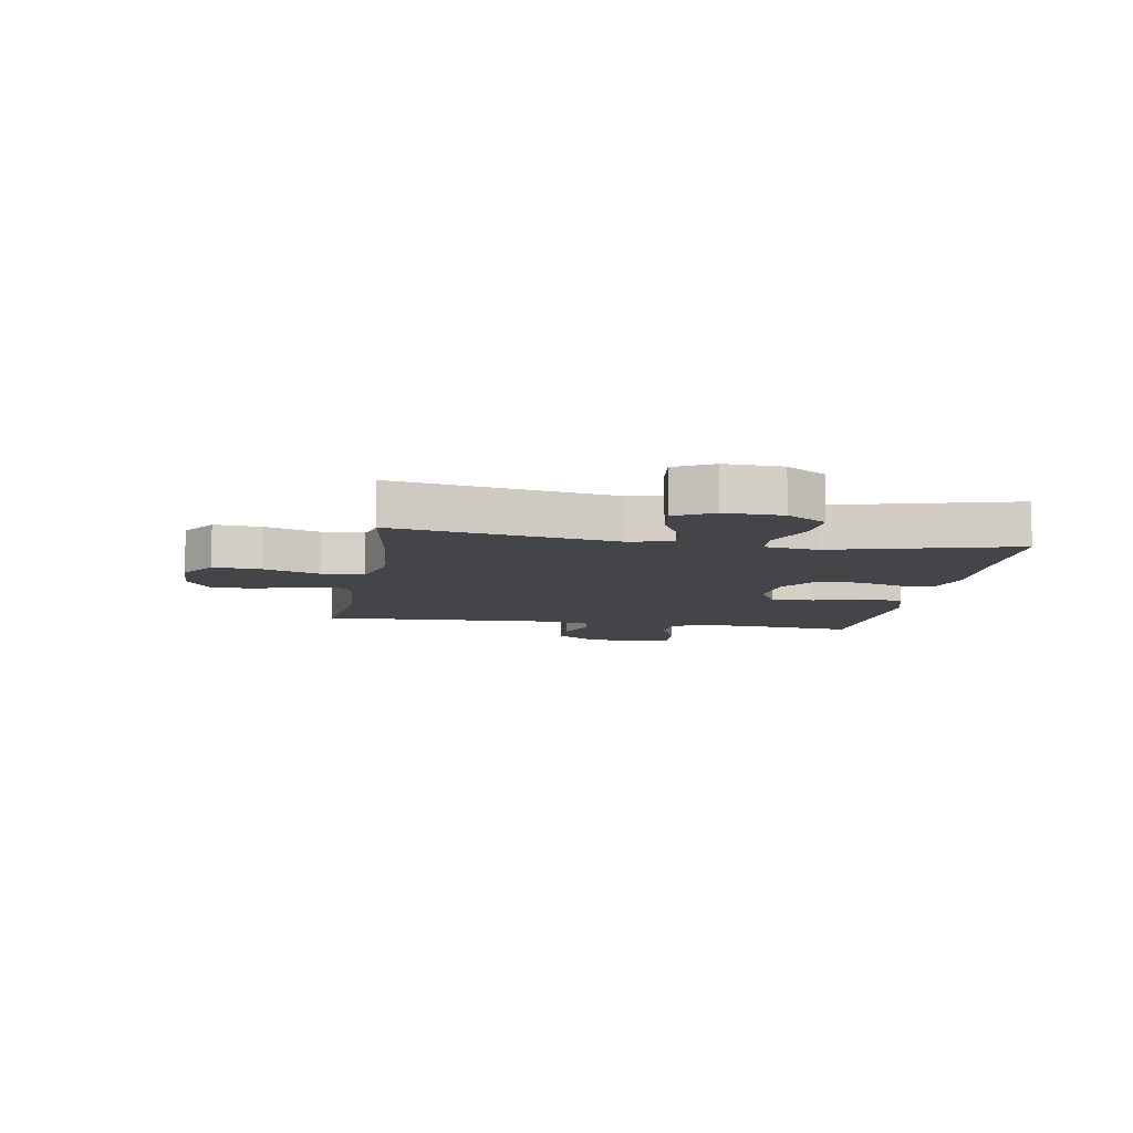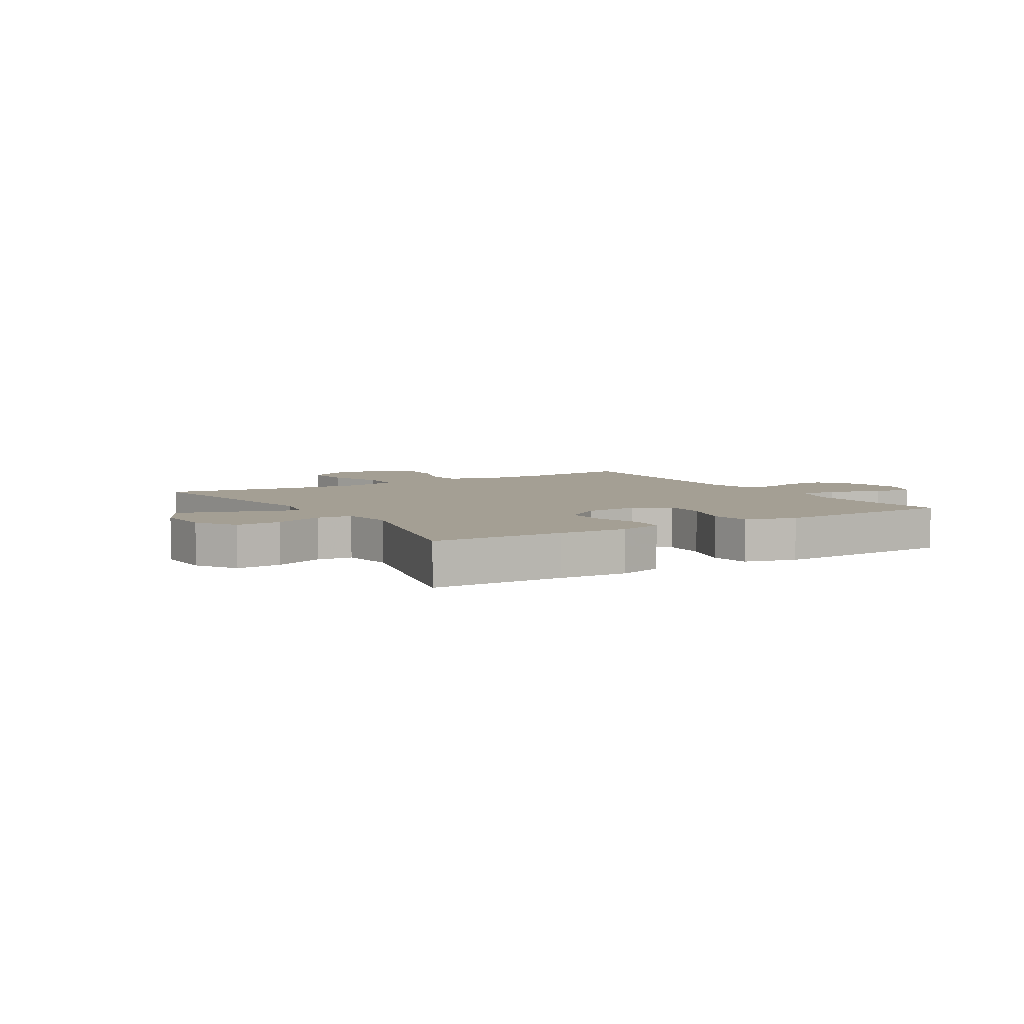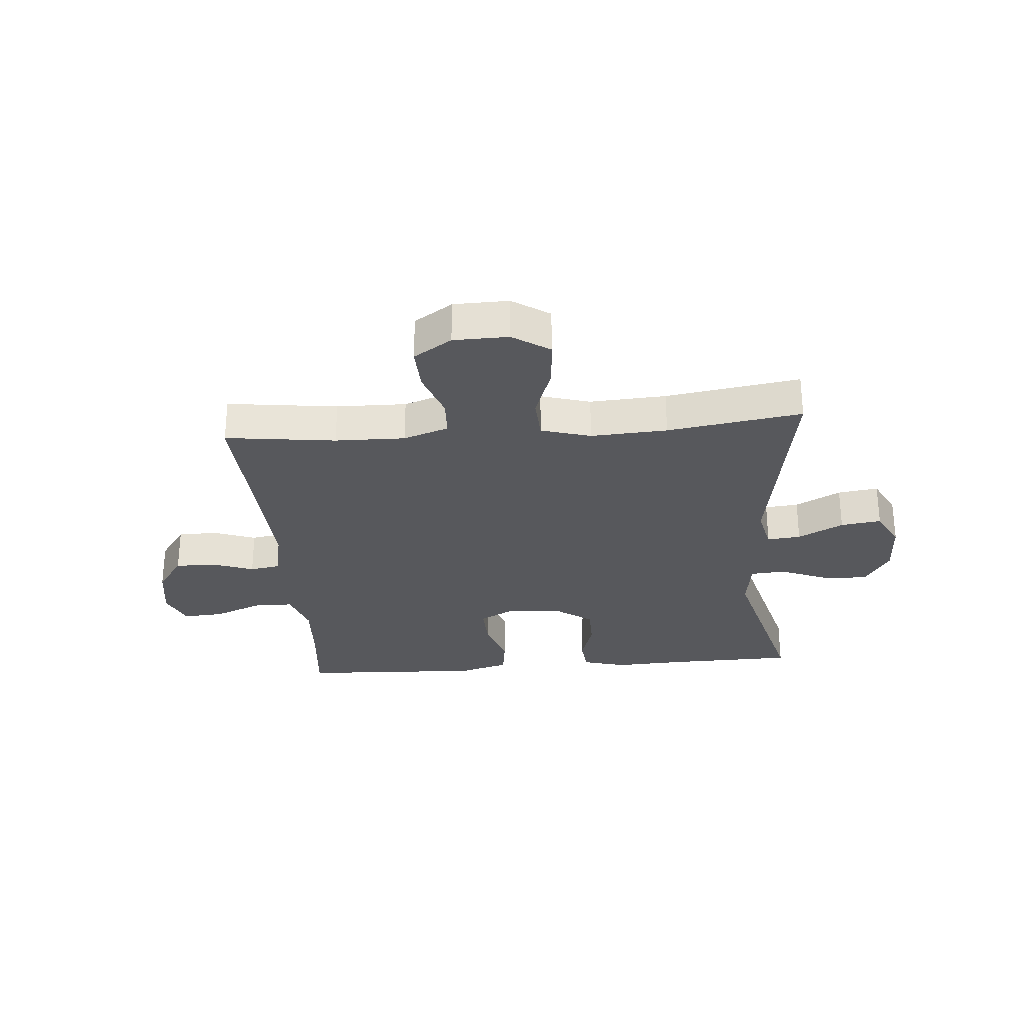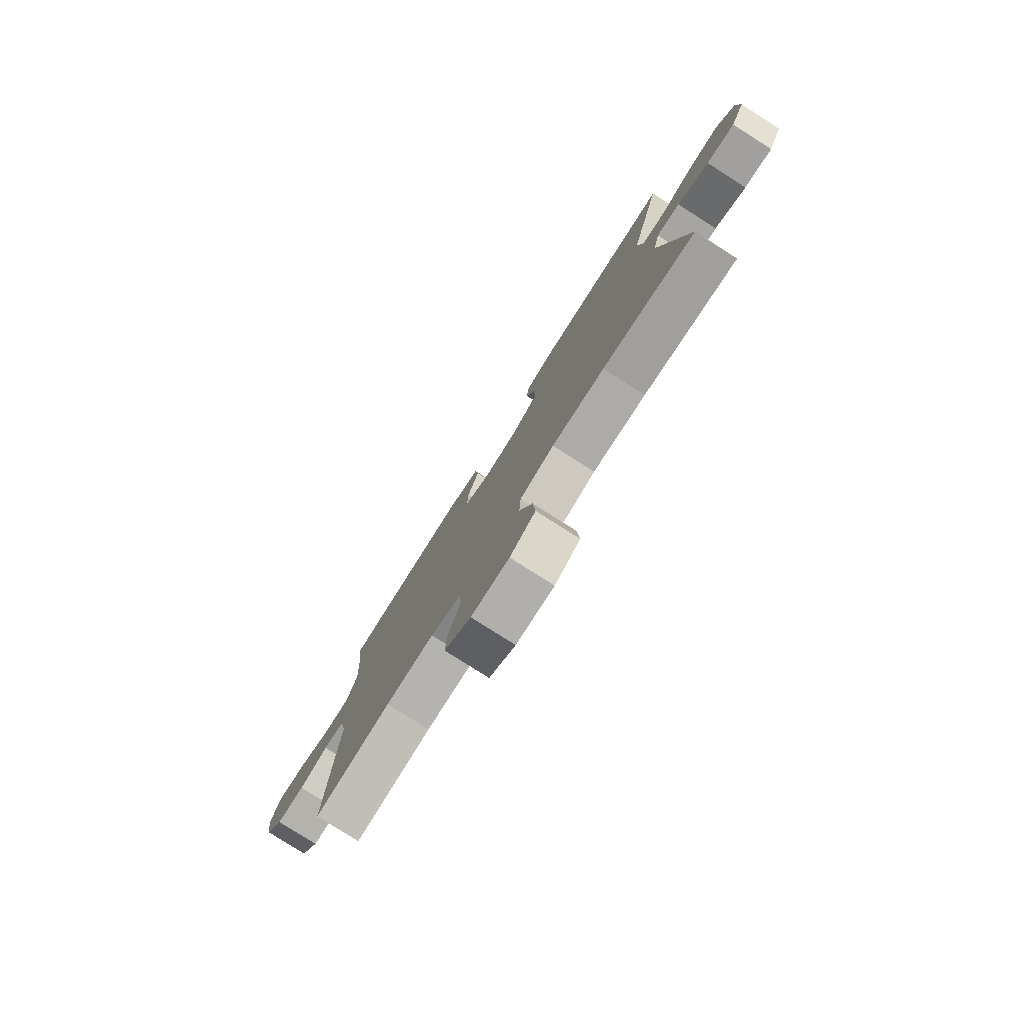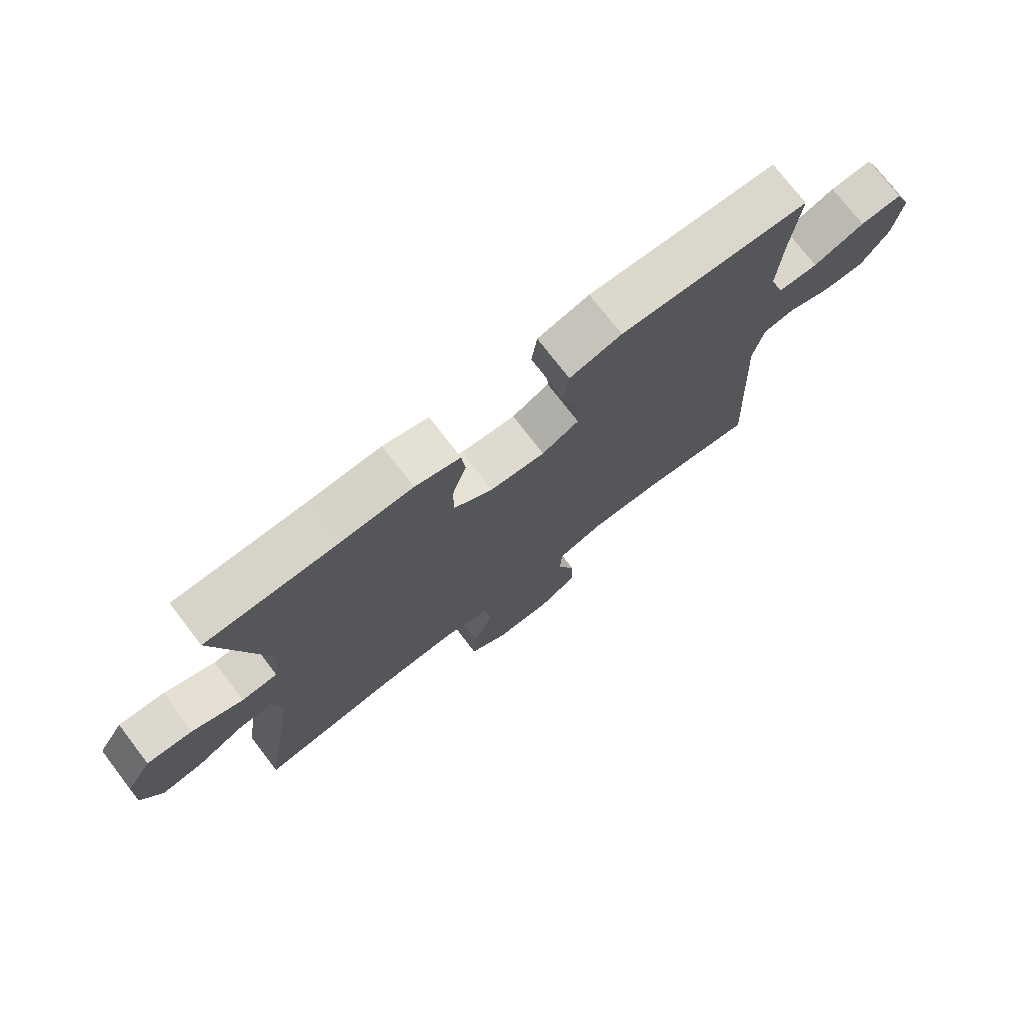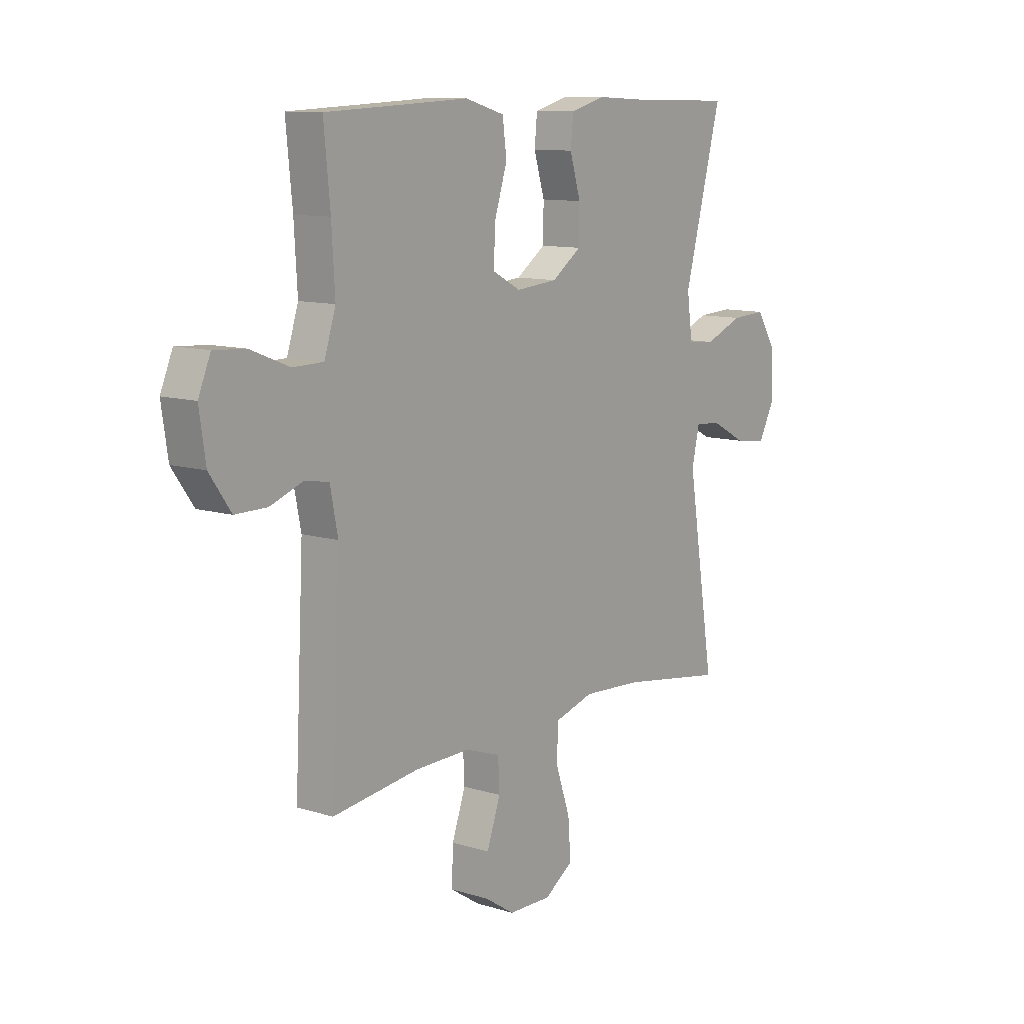
<metadata>
{"format":"obj","ext":"obj","renderer":"f3d","projection":"perspective","resolution":1024,"background":"white","views":[{"elev":-9.0,"azim":-99.7,"up":"+Y"},{"elev":5.5,"azim":-31.7,"up":"+Y"},{"elev":-28.8,"azim":-175.4,"up":"+Y"},{"elev":-79.4,"azim":-122.4,"up":"+Z"},{"elev":74.7,"azim":-37.5,"up":"+Z"},{"elev":10.9,"azim":127.2,"up":"+Z"}]}
</metadata>
<code>
v -0.5 0.07 0.5
v -0.275 0.07 0.505
v -0.159 0.07 0.511
v -0.083 0.07 0.49
v -0.077 0.07 0.43
v -0.101 0.07 0.351
v -0.1 0.07 0.278
v -0.035 0.07 0.232
v 0.057 0.07 0.224
v 0.119 0.07 0.257
v 0.116 0.07 0.332
v 0.088 0.07 0.42
v 0.097 0.07 0.489
v 0.184 0.07 0.514
v 0.315 0.07 0.508
v 0.5 0.07 0.5
v 0.486 0.07 0.358
v 0.479 0.07 0.237
v 0.504 0.07 0.159
v 0.571 0.07 0.158
v 0.656 0.07 0.192
v 0.726 0.07 0.197
v 0.753 0.07 0.133
v 0.739 0.07 0.039
v 0.692 0.07 -0.028
v 0.622 0.07 -0.028
v 0.55 0.07 -0.002
v 0.497 0.07 -0.011
v 0.48 0.07 -0.097
v 0.5 0.07 -0.5
v 0.309 0.07 -0.476
v 0.188 0.07 -0.474
v 0.11 0.07 -0.501
v 0.107 0.07 -0.567
v 0.137 0.07 -0.652
v 0.14 0.07 -0.729
v 0.074 0.07 -0.772
v -0.021 0.07 -0.774
v -0.085 0.07 -0.732
v -0.079 0.07 -0.65
v -0.046 0.07 -0.554
v -0.05 0.07 -0.481
v -0.136 0.07 -0.456
v -0.268 0.07 -0.464
v -0.5 0.07 -0.5
v -0.439 0.07 -0.121
v -0.456 0.07 -0.046
v -0.514 0.07 -0.052
v -0.592 0.07 -0.093
v -0.662 0.07 -0.103
v -0.697 0.07 -0.037
v -0.694 0.07 0.062
v -0.651 0.07 0.13
v -0.574 0.07 0.126
v -0.489 0.07 0.092
v -0.429 0.07 0.097
v -0.417 0.07 0.186
v -0.5 0 0.5
v -0.275 0 0.505
v -0.159 0 0.511
v -0.083 0 0.49
v -0.077 0 0.43
v -0.101 0 0.351
v -0.1 0 0.278
v -0.035 0 0.232
v 0.057 0 0.224
v 0.119 0 0.257
v 0.116 0 0.332
v 0.088 0 0.42
v 0.097 0 0.489
v 0.184 0 0.514
v 0.315 0 0.508
v 0.5 0 0.5
v 0.486 0 0.358
v 0.479 0 0.237
v 0.504 0 0.159
v 0.571 0 0.158
v 0.656 0 0.192
v 0.726 0 0.197
v 0.753 0 0.133
v 0.739 0 0.039
v 0.692 0 -0.028
v 0.622 0 -0.028
v 0.55 0 -0.002
v 0.497 0 -0.011
v 0.48 0 -0.097
v 0.5 0 -0.5
v 0.309 0 -0.476
v 0.188 0 -0.474
v 0.11 0 -0.501
v 0.107 0 -0.567
v 0.137 0 -0.652
v 0.14 0 -0.729
v 0.074 0 -0.772
v -0.021 0 -0.774
v -0.085 0 -0.732
v -0.079 0 -0.65
v -0.046 0 -0.554
v -0.05 0 -0.481
v -0.136 0 -0.456
v -0.268 0 -0.464
v -0.5 0 -0.5
v -0.439 0 -0.121
v -0.456 0 -0.046
v -0.514 0 -0.052
v -0.592 0 -0.093
v -0.662 0 -0.103
v -0.697 0 -0.037
v -0.694 0 0.062
v -0.651 0 0.13
v -0.574 0 0.126
v -0.489 0 0.092
v -0.429 0 0.097
v -0.417 0 0.186
f 52 53 54 55
f 52 55 56
f 51 52 56
f 48 49 50 51
f 47 48 51 56
f 46 47 56
f 44 45 46
f 43 44 46 56
f 42 43 56 57
f 38 39 40 41
f 38 41 42
f 37 38 42
f 34 35 36 37
f 33 34 37 42
f 32 33 42 57
f 29 30 31
f 28 29 31 32
f 24 25 26 27
f 24 27 28
f 23 24 28
f 20 21 22 23
f 19 20 23 28
f 18 19 28 32
f 15 16 17
f 11 12 13 14
f 10 11 14 15
f 3 4 5 6
f 2 3 6 7
f 1 2 7
f 57 1 7 8
f 10 15 17 18
f 9 10 18 32
f 8 9 32 57
f 112 111 110 109
f 113 112 109
f 113 109 108
f 108 107 106 105
f 113 108 105 104
f 113 104 103
f 103 102 101
f 113 103 101 100
f 114 113 100 99
f 98 97 96 95
f 99 98 95
f 99 95 94
f 94 93 92 91
f 99 94 91 90
f 114 99 90 89
f 88 87 86
f 89 88 86 85
f 84 83 82 81
f 85 84 81
f 85 81 80
f 80 79 78 77
f 85 80 77 76
f 89 85 76 75
f 74 73 72
f 71 70 69 68
f 72 71 68 67
f 63 62 61 60
f 64 63 60 59
f 64 59 58
f 65 64 58 114
f 75 74 72 67
f 89 75 67 66
f 114 89 66 65
f 1 58 59 2
f 2 59 60 3
f 3 60 61 4
f 4 61 62 5
f 5 62 63 6
f 6 63 64 7
f 7 64 65 8
f 8 65 66 9
f 9 66 67 10
f 10 67 68 11
f 11 68 69 12
f 12 69 70 13
f 13 70 71 14
f 14 71 72 15
f 15 72 73 16
f 16 73 74 17
f 17 74 75 18
f 18 75 76 19
f 19 76 77 20
f 20 77 78 21
f 21 78 79 22
f 22 79 80 23
f 23 80 81 24
f 24 81 82 25
f 25 82 83 26
f 26 83 84 27
f 27 84 85 28
f 28 85 86 29
f 29 86 87 30
f 30 87 88 31
f 31 88 89 32
f 32 89 90 33
f 33 90 91 34
f 34 91 92 35
f 35 92 93 36
f 36 93 94 37
f 37 94 95 38
f 38 95 96 39
f 39 96 97 40
f 40 97 98 41
f 41 98 99 42
f 42 99 100 43
f 43 100 101 44
f 44 101 102 45
f 45 102 103 46
f 46 103 104 47
f 47 104 105 48
f 48 105 106 49
f 49 106 107 50
f 50 107 108 51
f 51 108 109 52
f 52 109 110 53
f 53 110 111 54
f 54 111 112 55
f 55 112 113 56
f 56 113 114 57
f 57 114 58 1

</code>
